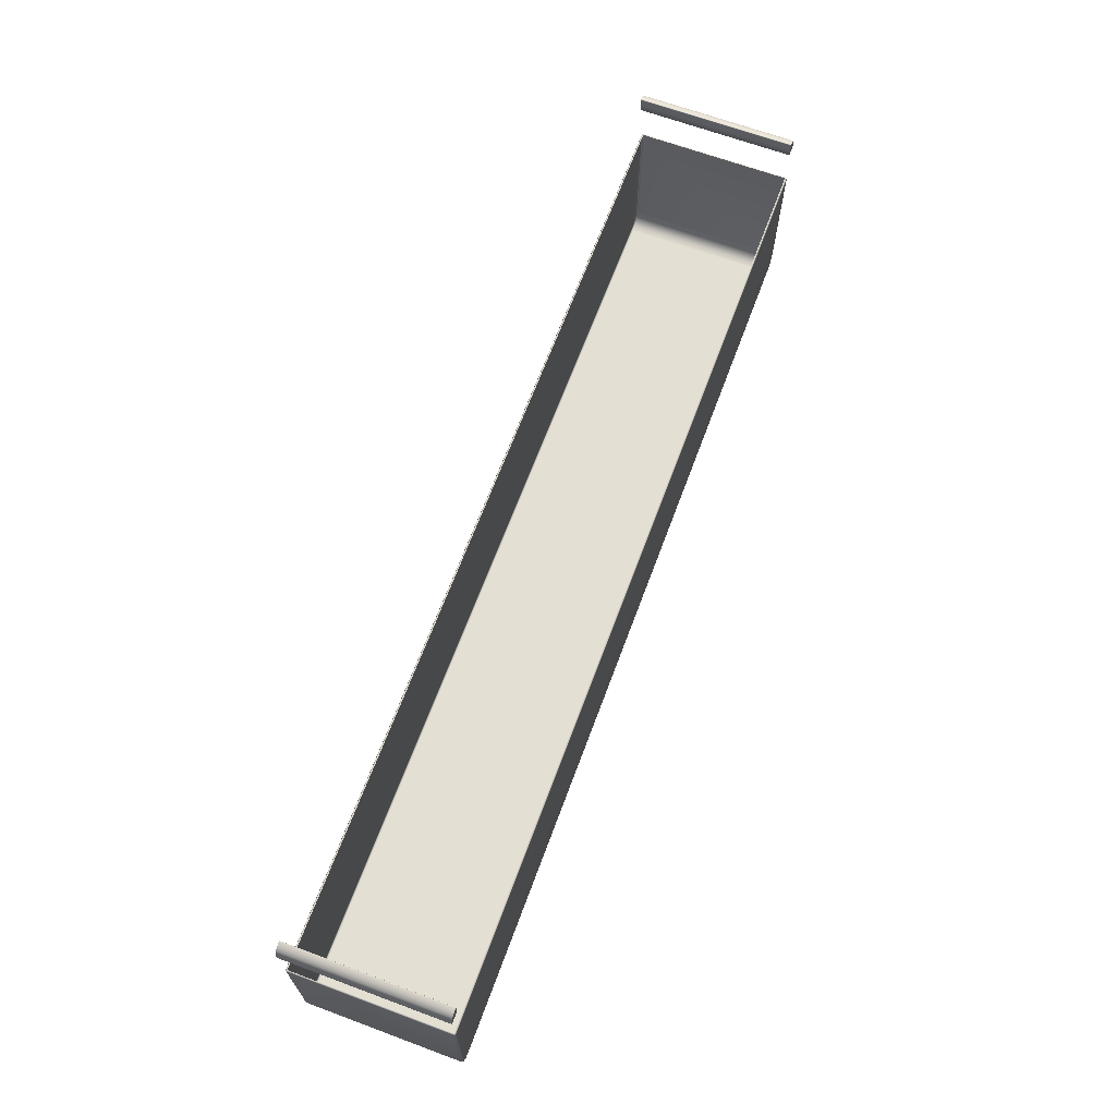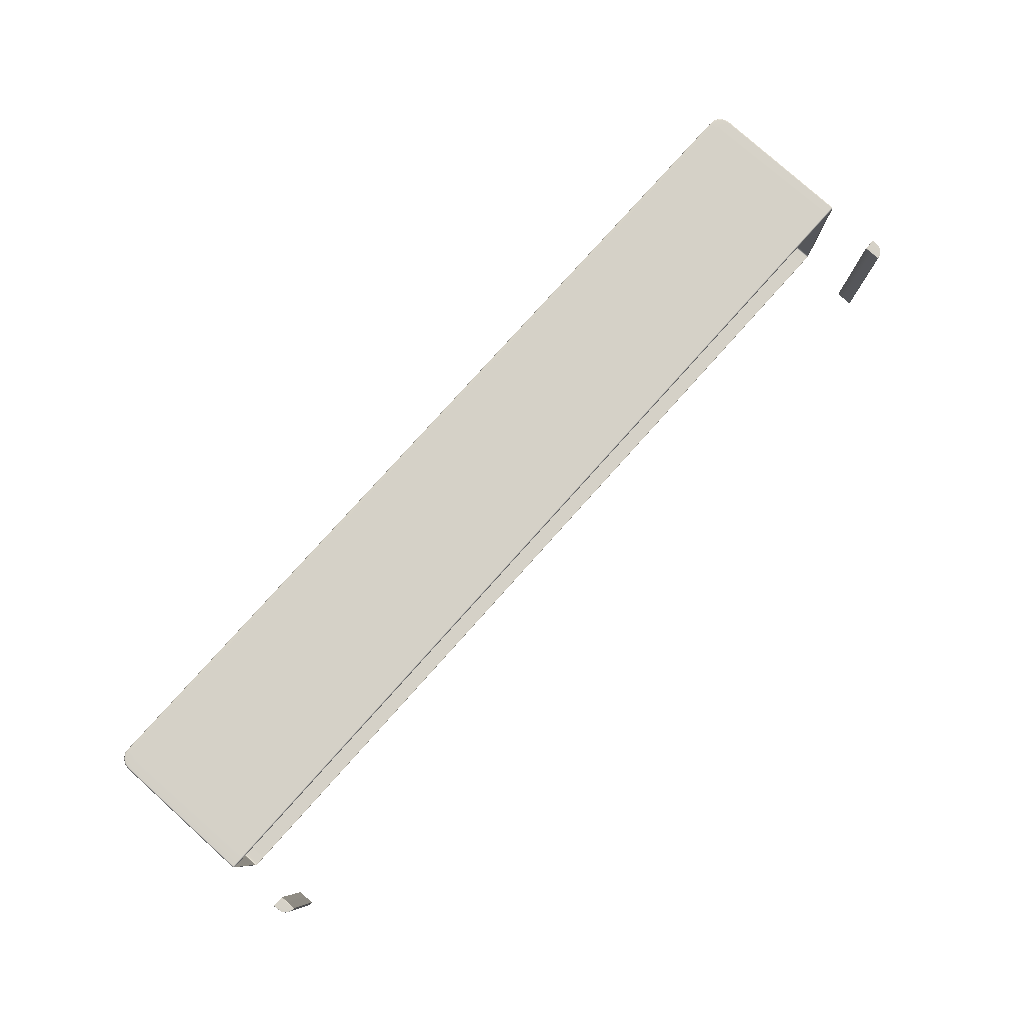
<metadata>
{"format":"obj","ext":"obj","renderer":"f3d","projection":"perspective","resolution":1024,"background":"white","views":[{"elev":66.7,"azim":-69.6,"up":"+Y"},{"elev":79.3,"azim":131.9,"up":"+Z"}]}
</metadata>
<code>
g ENV_S04_Path_M_HardPlastic_Grey_MO
v -20.02 1.889 -2.934
v -19.97 1.908 -2.934
v -19.97 1.924 3.74
v -20.02 1.904 3.74
v -20.04 1.842 -2.934
v -20.04 1.857 3.74
v -20.04 -4.372 3.74
v -20.04 -4.372 -2.935
v -19.99 -4.65 -2.937
v -19.99 -4.635 3.74
v -19.84 -4.862 -2.937
v -19.84 -4.847 3.74
v -19.61 -4.987 3.74
v -19.61 -5.003 -2.937
v -19.35 -4.999 3.74
v -19.35 -5.015 -2.937
v 19.35 -5.015 -2.937
v 19.35 -4.999 3.74
v -19.35 -4.98 3.796
v -19.61 -4.968 3.796
v -19.61 -4.987 3.74
v -19.82 -4.832 3.796
v -19.84 -4.847 3.74
v -19.97 -4.627 3.796
v -19.99 -4.635 3.74
v -20.02 -4.372 3.796
v -20.04 -4.372 3.74
v -20.04 1.857 3.74
v -20.02 1.857 3.797
v -20.02 1.904 3.74
v -19.97 -4.372 3.82
v -19.92 -4.608 3.819
v -19.79 -4.798 3.819
v -19.59 -4.922 3.819
v -19.35 -4.933 3.819
v -19.35 -4.619 3.819
v 19.35 -4.98 3.796
v -19.35 -4.819 3.819
v 19.35 -4.933 3.819
v 19.35 -4.819 3.819
v -19.35 -4.372 3.82
v 19.35 -4.619 3.819
v 19.79 -4.798 3.819
v 19.59 -4.922 3.819
v 19.61 -4.968 3.796
v -19.97 1.859 3.82
v 19.61 -4.987 3.74
v 19.82 -4.832 3.796
v 19.84 -4.847 3.74
v 19.92 -4.608 3.819
v 19.97 -4.627 3.796
v 19.99 -4.635 3.74
v 19.97 -4.372 3.82
v 20.02 -4.372 3.796
v 20.04 -4.372 3.74
v 20.04 1.857 3.74
v 20.02 1.857 3.797
v 20.02 1.904 3.74
v 19.35 -4.372 3.82
v 19.97 1.859 3.82
v -19.35 1.859 3.82
v 19.35 1.859 3.82
v 19.97 1.905 3.797
v 20.01 1.896 3.786
v 19.97 1.924 3.74
v 19.35 1.905 3.797
v 19.35 1.924 3.742
v -19.35 1.905 3.797
v -19.35 1.924 3.742
v -19.97 1.924 3.74
v -19.97 1.905 3.797
v -20.01 1.896 3.786
v -19.53 4.642 -3.01
v -19.53 4.286 -3.01
v -19.53 4.282 -2.997
v -19.53 4.642 -2.997
v -19.53 4.819 -3.01
v -19.53 4.644 -2.306
v -19.53 4.285 -2.306
v -19.53 4.82 -2.998
v -19.53 4.966 -3.01
v -19.53 4.655 3.136
v -19.53 4.296 3.136
v -19.53 4.298 3.799
v -19.53 4.822 -2.306
v -19.53 4.833 3.136
v -19.53 4.658 3.799
v -19.53 4.974 -2.306
v -19.53 4.971 -2.997
v -19.53 4.658 3.811
v -19.53 4.302 3.811
v -19.53 4.835 3.811
v -19.53 4.836 3.799
v -19.53 4.982 3.811
v -19.54 4.993 -2.997
v -19.54 4.988 -3.01
v -19.54 4.995 -2.306
v -19.53 4.984 3.136
v -19.53 4.987 3.799
v -19.54 5.004 3.811
v -19.54 5.009 3.799
v -19.57 5.009 3.811
v -19.56 4.999 -2.997
v -19.57 4.994 -3.01
v -19.72 4.963 -3.01
v -19.54 5.006 3.136
v -19.56 5.014 3.799
v -19.72 4.979 3.811
v -19.56 5.001 -2.306
v -19.56 5.012 3.136
v -19.72 4.966 -2.997
v -19.89 4.853 -3.01
v -19.72 4.982 3.799
v -19.89 4.869 3.811
v -19.72 4.98 3.136
v -19.72 4.969 -2.306
v -19.89 4.856 -2.997
v -19.99 4.69 -3.01
v -19.89 4.872 3.799
v -19.99 4.706 3.811
v -19.89 4.87 3.136
v -19.89 4.859 -2.306
v -20 4.692 -2.997
v -20.03 4.316 -3.01
v -20 4.707 3.799
v -20.03 4.332 3.811
v -20 4.705 3.136
v -20 4.694 -2.306
v -20.03 4.316 -2.306
v -20.03 4.327 3.136
v -20.03 4.314 -2.997
v -20.03 4.294 -2.306
v -20.03 4.33 3.799
v -20.03 4.291 -2.997
v -20.03 4.307 3.799
v -20.02 4.311 3.811
v -20.03 4.305 3.136
v -20.01 4.295 3.136
v -20.01 4.297 3.799
v -20.01 4.284 -2.306
v -20 4.302 3.811
v -19.85 4.296 3.136
v -20.02 4.295 -3.01
v -20.01 4.282 -2.997
v -19.85 4.285 -2.306
v -20.02 4.326 -3.015
v -19.99 4.69 -3.01
v -19.99 4.686 -3.015
v -19.89 4.853 -3.01
v -19.88 4.847 -3.015
v -19.72 4.963 -3.01
v -19.72 4.954 -3.015
v -19.67 4.802 -3.015
v -19.78 4.752 -3.015
v -19.57 4.994 -3.01
v -19.58 4.982 -3.015
v -19.55 4.976 -3.015
v -19.54 4.988 -3.01
v -19.54 4.954 -3.015
v -19.53 4.966 -3.01
v -19.53 4.819 -3.01
v -19.54 4.818 -3.015
v -19.53 4.642 -3.01
v -19.54 4.641 -3.015
v -19.53 4.286 -3.01
v -19.67 4.636 -3.015
v -19.54 4.296 -3.015
v -19.83 4.639 -3.015
v -19.85 4.296 -3.015
v -19.67 4.296 -3.015
v -19.67 4.286 -3.01
v -19.99 4.296 -3.015
v -19.85 4.286 -3.01
v -19.67 4.282 -2.997
v -19.53 4.282 -2.997
v -19.53 4.285 -2.306
v -20.01 4.305 -3.015
v -20 4.286 -3.01
v -19.85 4.282 -2.998
v -19.67 4.285 -2.306
v -19.53 4.296 3.136
v -19.67 4.296 3.136
v -19.67 4.298 3.799
v -19.53 4.298 3.799
v -19.53 4.302 3.811
v -19.85 4.298 3.799
v -19.67 4.302 3.811
v -19.85 4.302 3.811
v -19.54 4.312 3.816
v -19.67 4.312 3.816
v -19.85 4.312 3.816
v -19.54 4.657 3.816
v -19.53 4.658 3.811
v -19.67 4.652 3.816
v -19.67 4.818 3.816
v -19.54 4.834 3.816
v -19.53 4.835 3.811
v -19.53 4.982 3.811
v -19.54 4.97 3.816
v -19.55 4.992 3.816
v -19.54 5.004 3.811
v -19.58 4.998 3.816
v -19.57 5.009 3.811
v -19.72 4.97 3.816
v -19.72 4.979 3.811
v -19.88 4.863 3.816
v -19.89 4.869 3.811
v -19.99 4.702 3.816
v -19.99 4.706 3.811
v -19.78 4.768 3.816
v -19.83 4.655 3.816
v -19.99 4.312 3.816
v -20.02 4.342 3.816
v -20.01 4.321 3.816
v 20.02 1.889 -2.934
v 19.97 1.924 3.74
v 19.97 1.908 -2.934
v 20.02 1.904 3.74
v 20.04 1.842 -2.934
v 20.04 1.857 3.74
v 20.04 -4.372 3.74
v 20.04 -4.372 -2.935
v 19.99 -4.65 -2.937
v 19.99 -4.635 3.74
v 19.84 -4.862 -2.937
v 19.84 -4.847 3.74
v 19.61 -4.987 3.74
v 19.61 -5.003 -2.937
v 19.61 -5.003 -2.937
v 19.61 -4.984 -2.993
v 19.35 -4.995 -2.993
v 19.82 -4.848 -2.993
v 19.84 -4.862 -2.937
v 19.97 -4.643 -2.993
v 19.99 -4.65 -2.937
v 20.04 -4.372 -2.935
v 19.79 -4.814 -3.016
v 19.59 -4.938 -3.016
v 19.35 -4.949 -3.016
v -19.35 -4.995 -2.993
v 19.92 -4.624 -3.016
v -19.61 -4.984 -2.993
v -19.61 -5.003 -2.937
v -19.82 -4.848 -2.993
v -19.84 -4.862 -2.937
v -19.97 -4.643 -2.993
v -19.99 -4.65 -2.937
v -20.04 -4.372 -2.935
v -19.35 -4.949 -3.016
v 19.35 -4.834 -3.016
v -19.59 -4.938 -3.016
v -19.79 -4.814 -3.016
v 19.35 -4.635 -3.016
v -19.35 -4.834 -3.016
v -19.92 -4.624 -3.016
v -19.35 -4.635 -3.016
v 19.35 -4.372 -3.015
v -19.35 -4.372 -3.015
v -19.97 -4.372 -3.015
v 19.97 -4.372 -3.015
v 19.35 1.843 -3.014
v 20.02 -4.372 -2.991
v 19.97 1.843 -3.014
v 20.02 1.842 -2.99
v 20.04 1.842 -2.934
v 20.02 1.889 -2.934
v 19.97 1.889 -2.99
v 20.01 1.88 -2.98
v 19.97 1.908 -2.934
v 19.35 1.889 -2.991
v 19.35 1.908 -2.936
v -19.35 1.843 -3.014
v -19.35 1.889 -2.991
v -19.35 1.908 -2.936
v -19.97 1.908 -2.934
v -19.97 1.889 -2.99
v -20.02 1.889 -2.934
v -19.97 1.843 -3.014
v -20.02 -4.372 -2.991
v -20.02 1.842 -2.99
v -20.04 1.842 -2.934
v -20.01 1.88 -2.98
v 20.01 4.282 -2.997
v 20 4.286 -3.01
v 19.85 4.286 -3.01
v 20.02 4.295 -3.01
v 19.85 4.282 -2.998
v 19.67 4.286 -3.01
v 20.03 4.291 -2.997
v 20.03 4.316 -3.01
v 19.67 4.282 -2.997
v 19.53 4.286 -3.01
v 19.53 4.282 -2.997
v 19.53 4.285 -2.306
v 19.67 4.285 -2.306
v 19.53 4.296 3.136
v 19.85 4.285 -2.306
v 19.67 4.296 3.136
v 20.01 4.284 -2.306
v 19.67 4.298 3.799
v 19.53 4.298 3.799
v 19.53 4.302 3.811
v 19.67 4.302 3.811
v 19.85 4.298 3.799
v 19.85 4.302 3.811
v 19.85 4.296 3.136
v 20.01 4.297 3.799
v 20 4.302 3.811
v 20.01 4.295 3.136
v 20.03 4.294 -2.306
v 20.03 4.307 3.799
v 20.02 4.311 3.811
v 20.03 4.305 3.136
v 20.03 4.33 3.799
v 20.03 4.332 3.811
v 20.03 4.327 3.136
v 20 4.707 3.799
v 19.99 4.706 3.811
v 20.03 4.314 -2.997
v 20.03 4.316 -2.306
v 20 4.692 -2.997
v 19.99 4.69 -3.01
v 19.89 4.872 3.799
v 19.89 4.869 3.811
v 20 4.705 3.136
v 19.89 4.856 -2.997
v 19.89 4.853 -3.01
v 20 4.694 -2.306
v 19.72 4.982 3.799
v 19.72 4.979 3.811
v 19.72 4.966 -2.997
v 19.72 4.963 -3.01
v 19.89 4.859 -2.306
v 19.89 4.87 3.136
v 19.56 5.014 3.799
v 19.57 5.009 3.811
v 19.56 4.999 -2.997
v 19.57 4.994 -3.01
v 19.72 4.969 -2.306
v 19.72 4.98 3.136
v 19.56 5.001 -2.306
v 19.56 5.012 3.136
v 19.54 4.993 -2.997
v 19.54 4.995 -2.306
v 19.54 5.006 3.136
v 19.54 5.009 3.799
v 19.54 4.988 -3.01
v 19.53 4.984 3.136
v 19.53 4.971 -2.997
v 19.53 4.966 -3.01
v 19.53 4.974 -2.306
v 19.53 4.82 -2.998
v 19.54 4.954 -3.015
v 19.55 4.976 -3.015
v 19.53 4.819 -3.01
v 19.54 4.818 -3.015
v 19.58 4.982 -3.015
v 19.72 4.954 -3.015
v 19.72 4.963 -3.01
v 19.67 4.802 -3.015
v 19.88 4.847 -3.015
v 19.89 4.853 -3.01
v 19.99 4.686 -3.015
v 19.99 4.69 -3.01
v 19.78 4.752 -3.015
v 20.02 4.326 -3.015
v 20.03 4.316 -3.01
v 20.02 4.295 -3.01
v 20.01 4.305 -3.015
v 20 4.286 -3.01
v 19.99 4.296 -3.015
v 19.85 4.296 -3.015
v 19.85 4.286 -3.01
v 19.83 4.639 -3.015
v 19.67 4.636 -3.015
v 19.67 4.296 -3.015
v 19.67 4.286 -3.01
v 19.54 4.296 -3.015
v 19.53 4.286 -3.01
v 19.54 4.641 -3.015
v 19.53 4.642 -3.01
v 19.53 4.282 -2.997
v 19.53 4.642 -2.997
v 19.53 4.644 -2.306
v 19.53 4.285 -2.306
v 19.53 4.822 -2.306
v 19.53 4.833 3.136
v 19.53 4.655 3.136
v 19.53 4.296 3.136
v 19.53 4.298 3.799
v 19.53 4.658 3.799
v 19.53 4.836 3.799
v 19.53 4.658 3.811
v 19.53 4.302 3.811
v 19.53 4.987 3.799
v 19.53 4.835 3.811
v 19.54 4.834 3.816
v 19.53 4.982 3.811
v 19.54 5.004 3.811
v 19.54 4.657 3.816
v 19.54 4.312 3.816
v 19.67 4.302 3.811
v 19.67 4.312 3.816
v 19.85 4.302 3.811
v 19.67 4.652 3.816
v 19.85 4.312 3.816
v 20 4.302 3.811
v 19.67 4.818 3.816
v 19.99 4.312 3.816
v 20.02 4.311 3.811
v 19.99 4.702 3.816
v 20.01 4.321 3.816
v 19.83 4.655 3.816
v 20.03 4.332 3.811
v 19.78 4.768 3.816
v 20.02 4.342 3.816
v 19.99 4.706 3.811
v 19.89 4.869 3.811
v 19.88 4.863 3.816
v 19.72 4.979 3.811
v 19.72 4.97 3.816
v 19.58 4.998 3.816
v 19.55 4.992 3.816
v 19.54 4.97 3.816
g ENV_S04_Path_M_HardPlastic_Grey_MO_0
f 3 2 1
f 4 3 1
f 4 1 5
f 6 4 5
f 7 6 5
f 8 7 5
f 8 9 7
f 9 10 7
f 10 9 11
f 12 10 11
f 13 12 11
f 14 13 11
f 15 13 14
f 16 15 14
f 16 17 15
f 17 18 15
f 15 18 19
f 19 20 15
f 20 21 15
f 20 22 21
f 22 23 21
f 23 22 24
f 25 23 24
f 25 24 26
f 27 25 26
f 27 26 28
f 26 29 28
f 28 29 30
f 26 24 31
f 26 31 29
f 24 22 32
f 24 32 31
f 33 22 20
f 22 33 32
f 34 20 19
f 34 33 20
f 35 34 19
f 33 34 35
f 36 32 33
f 31 32 36
f 19 37 35
f 18 37 19
f 38 33 35
f 38 36 33
f 35 39 38
f 37 39 35
f 38 40 36
f 39 40 38
f 41 31 36
f 40 42 36
f 36 42 41
f 43 40 39
f 42 40 43
f 44 39 37
f 44 43 39
f 45 44 37
f 45 37 18
f 43 44 45
f 31 41 46
f 31 46 29
f 47 45 18
f 48 45 47
f 48 43 45
f 49 48 47
f 43 48 50
f 50 42 43
f 48 49 51
f 48 51 50
f 49 52 51
f 50 53 42
f 50 51 53
f 51 52 54
f 51 54 53
f 52 55 54
f 54 55 56
f 57 54 56
f 53 54 57
f 57 56 58
f 53 59 42
f 42 59 41
f 60 53 57
f 59 53 60
f 41 59 61
f 41 61 46
f 62 59 60
f 59 62 61
f 63 60 57
f 62 60 63
f 64 57 58
f 64 63 57
f 64 58 63
f 58 65 63
f 66 63 65
f 66 62 63
f 67 66 65
f 62 66 68
f 68 66 67
f 61 62 68
f 69 68 67
f 68 69 70
f 46 61 71
f 61 68 71
f 71 68 70
f 46 71 29
f 70 30 71
f 29 72 30
f 30 72 71
f 71 72 29
f 75 74 73
f 76 75 73
f 76 73 77
f 76 78 75
f 78 79 75
f 80 76 77
f 80 77 81
f 78 82 79
f 82 83 79
f 83 82 84
f 85 78 76
f 80 85 76
f 86 82 78
f 85 86 78
f 82 87 84
f 82 86 87
f 88 85 80
f 85 88 86
f 89 80 81
f 89 88 80
f 84 87 90
f 91 84 90
f 90 87 92
f 87 93 92
f 86 93 87
f 92 93 94
f 89 81 95
f 81 96 95
f 88 89 97
f 89 95 97
f 88 98 86
f 86 98 93
f 88 97 98
f 93 99 94
f 98 99 93
f 100 94 99
f 101 100 99
f 101 99 98
f 102 100 101
f 95 96 103
f 96 104 103
f 103 104 105
f 106 101 98
f 97 106 98
f 107 102 101
f 107 101 106
f 102 107 108
f 97 95 109
f 95 103 109
f 110 106 97
f 110 107 106
f 109 110 97
f 111 103 105
f 111 105 112
f 107 113 108
f 108 113 114
f 110 115 107
f 115 110 109
f 115 113 107
f 116 109 103
f 116 115 109
f 111 116 103
f 117 111 112
f 117 112 118
f 113 119 114
f 114 119 120
f 115 121 113
f 121 115 116
f 121 119 113
f 122 116 111
f 122 121 116
f 117 122 111
f 123 117 118
f 123 118 124
f 119 125 120
f 120 125 126
f 121 127 119
f 127 121 122
f 127 125 119
f 128 122 117
f 123 128 117
f 128 127 122
f 129 128 123
f 128 129 127
f 127 130 125
f 129 130 127
f 131 129 123
f 131 123 124
f 129 131 132
f 129 132 130
f 125 133 126
f 130 133 125
f 131 124 134
f 131 134 132
f 135 133 130
f 136 126 133
f 135 136 133
f 132 137 130
f 137 135 130
f 138 137 132
f 139 135 137
f 138 139 137
f 140 138 132
f 132 134 140
f 141 136 135
f 139 141 135
f 142 138 140
f 138 142 139
f 124 143 134
f 134 144 140
f 134 143 144
f 145 142 140
f 145 140 144
f 143 124 146
f 124 147 146
f 147 148 146
f 147 149 148
f 149 150 148
f 149 151 150
f 151 152 150
f 152 153 150
f 153 154 150
f 150 154 148
f 151 155 152
f 155 156 152
f 153 152 156
f 156 155 157
f 153 156 157
f 155 158 157
f 157 158 159
f 153 157 159
f 158 160 159
f 160 161 159
f 161 162 159
f 159 162 153
f 161 163 162
f 163 164 162
f 162 164 153
f 163 165 164
f 153 166 154
f 164 166 153
f 165 167 164
f 164 167 166
f 166 168 154
f 154 168 148
f 168 166 169
f 148 168 169
f 167 170 166
f 166 170 169
f 165 171 167
f 171 170 167
f 169 172 148
f 172 146 148
f 169 170 173
f 170 171 173
f 174 171 165
f 175 174 165
f 175 176 174
f 172 177 146
f 177 143 146
f 172 169 178
f 172 178 177
f 178 143 177
f 169 173 178
f 143 178 144
f 178 173 144
f 173 171 179
f 173 179 144
f 171 174 179
f 179 145 144
f 176 180 174
f 174 180 179
f 180 145 179
f 176 181 180
f 180 182 145
f 181 182 180
f 182 142 145
f 182 181 183
f 181 184 183
f 183 184 185
f 142 182 186
f 182 183 186
f 142 186 139
f 183 187 186
f 187 183 185
f 186 188 139
f 187 188 186
f 188 141 139
f 187 185 189
f 187 190 188
f 190 187 189
f 188 191 141
f 190 191 188
f 189 185 192
f 185 193 192
f 190 189 194
f 190 194 191
f 189 192 194
f 194 192 195
f 192 196 195
f 192 193 196
f 193 197 196
f 196 197 198
f 199 196 198
f 195 196 199
f 199 198 200
f 199 200 195
f 198 201 200
f 200 201 202
f 200 202 195
f 201 203 202
f 202 203 204
f 202 204 195
f 203 205 204
f 204 205 206
f 195 204 206
f 205 207 206
f 206 207 208
f 207 209 208
f 208 209 126
f 210 195 206
f 210 206 208
f 194 195 210
f 211 194 210
f 211 210 208
f 194 211 191
f 191 211 208
f 208 212 191
f 191 212 141
f 136 141 212
f 213 208 126
f 208 213 212
f 214 136 212
f 126 136 214
f 213 214 212
f 213 126 214
f 217 216 215
f 216 218 215
f 215 218 219
f 218 220 219
f 220 221 219
f 221 222 219
f 223 222 221
f 224 223 221
f 223 224 225
f 224 226 225
f 226 227 225
f 227 228 225
f 227 18 228
f 18 17 228
f 230 229 17
f 231 230 17
f 231 17 16
f 230 232 229
f 232 233 229
f 233 232 234
f 235 233 234
f 235 234 236
f 237 232 230
f 238 230 231
f 238 237 230
f 239 238 231
f 237 238 239
f 240 231 16
f 239 231 240
f 234 232 241
f 232 237 241
f 242 240 16
f 243 242 16
f 244 242 243
f 245 244 243
f 244 245 246
f 245 247 246
f 246 247 248
f 249 239 240
f 250 237 239
f 250 239 249
f 242 251 240
f 251 249 240
f 252 251 242
f 244 252 242
f 251 252 249
f 250 253 237
f 253 241 237
f 254 250 249
f 252 254 249
f 253 250 254
f 252 244 255
f 244 246 255
f 256 254 252
f 256 253 254
f 255 256 252
f 253 257 241
f 257 253 256
f 258 256 255
f 258 257 256
f 259 255 246
f 259 258 255
f 257 260 241
f 241 260 234
f 261 257 258
f 260 257 261
f 260 262 234
f 234 262 236
f 262 260 263
f 263 260 261
f 236 262 264
f 264 262 263
f 265 236 264
f 265 264 266
f 263 267 264
f 263 261 267
f 264 268 266
f 267 268 264
f 266 268 267
f 269 266 267
f 267 270 269
f 261 270 267
f 270 271 269
f 272 261 258
f 270 261 272
f 258 259 272
f 271 270 273
f 273 270 272
f 274 271 273
f 274 273 275
f 273 276 275
f 273 272 276
f 277 275 276
f 259 278 272
f 272 278 276
f 259 279 278
f 279 259 246
f 279 246 248
f 279 280 278
f 279 248 280
f 276 278 280
f 248 281 280
f 280 281 277
f 282 277 276
f 282 280 277
f 282 276 280
f 285 284 283
f 284 286 283
f 287 285 283
f 288 285 287
f 286 289 283
f 286 290 289
f 291 288 287
f 288 291 292
f 291 293 292
f 294 293 291
f 295 294 291
f 295 291 287
f 296 294 295
f 297 287 283
f 297 295 287
f 298 296 295
f 298 295 297
f 299 297 283
f 283 289 299
f 296 298 300
f 301 296 300
f 301 300 302
f 300 303 302
f 303 300 304
f 300 298 304
f 305 303 304
f 306 298 297
f 298 306 304
f 306 297 299
f 305 304 307
f 304 306 307
f 308 305 307
f 309 306 299
f 306 309 307
f 289 310 299
f 309 299 310
f 308 307 311
f 312 308 311
f 307 309 313
f 313 309 310
f 311 307 313
f 312 311 314
f 315 312 314
f 311 313 316
f 314 311 316
f 313 310 316
f 314 317 315
f 314 316 317
f 317 318 315
f 289 319 310
f 290 319 289
f 310 320 316
f 319 320 310
f 321 319 290
f 320 319 321
f 322 321 290
f 317 323 318
f 323 324 318
f 316 325 317
f 316 320 325
f 317 325 323
f 326 321 322
f 327 326 322
f 328 320 321
f 320 328 325
f 328 321 326
f 323 329 324
f 329 330 324
f 331 326 327
f 332 331 327
f 333 328 326
f 325 328 333
f 333 326 331
f 325 334 323
f 334 325 333
f 323 334 329
f 329 335 330
f 335 336 330
f 337 331 332
f 338 337 332
f 339 333 331
f 334 333 339
f 339 331 337
f 334 340 329
f 340 334 339
f 329 340 335
f 340 339 341
f 341 339 337
f 340 342 335
f 342 340 341
f 337 343 341
f 342 341 344
f 343 344 341
f 335 342 345
f 345 342 344
f 346 335 345
f 336 335 346
f 338 347 337
f 347 343 337
f 345 344 348
f 346 345 348
f 343 349 344
f 347 350 343
f 350 349 343
f 349 351 344
f 344 351 348
f 352 349 350
f 351 349 352
f 350 347 353
f 347 338 354
f 347 354 353
f 355 350 353
f 355 352 350
f 356 353 354
f 356 355 353
f 338 357 354
f 356 354 357
f 357 338 358
f 338 359 358
f 357 358 360
f 360 356 357
f 358 359 361
f 360 358 361
f 359 362 361
f 361 362 363
f 362 364 363
f 365 360 361
f 365 361 363
f 363 364 366
f 364 367 366
f 367 368 366
f 368 369 366
f 363 366 369
f 368 370 369
f 370 371 369
f 369 371 363
f 372 371 370
f 371 372 363
f 373 372 370
f 374 365 363
f 372 374 363
f 374 375 365
f 375 360 365
f 375 374 372
f 376 372 373
f 376 375 372
f 377 376 373
f 376 377 378
f 376 378 375
f 377 379 378
f 375 380 360
f 378 380 375
f 378 379 380
f 380 356 360
f 379 381 380
f 380 381 356
f 381 355 356
f 379 382 381
f 381 383 355
f 382 383 381
f 383 352 355
f 384 383 382
f 385 384 382
f 386 352 383
f 384 386 383
f 386 351 352
f 351 386 387
f 387 386 384
f 348 351 387
f 388 384 385
f 388 387 384
f 389 388 385
f 388 389 390
f 387 388 391
f 391 388 390
f 348 387 392
f 392 387 391
f 391 390 393
f 390 394 393
f 395 348 392
f 395 346 348
f 392 391 396
f 391 393 396
f 396 393 397
f 392 396 398
f 395 392 398
f 396 397 398
f 399 346 395
f 398 399 395
f 399 336 346
f 393 394 400
f 393 400 397
f 394 401 400
f 394 402 401
f 402 403 401
f 403 402 404
f 400 401 405
f 401 403 405
f 406 403 404
f 405 403 406
f 406 404 407
f 397 400 408
f 400 405 408
f 409 406 407
f 407 410 409
f 411 406 409
f 411 409 412
f 410 412 409
f 411 413 406
f 413 405 406
f 410 414 412
f 405 413 415
f 408 405 415
f 415 413 411
f 414 416 412
f 412 416 411
f 411 416 414
f 417 411 414
f 417 418 411
f 419 415 411
f 418 419 411
f 408 415 419
f 418 420 419
f 420 421 419
f 421 408 419
f 420 336 421
f 408 421 422
f 336 422 421
f 336 399 422
f 422 397 408
f 399 423 422
f 422 423 397
f 399 398 423
f 397 424 398
f 398 424 423
f 423 424 397

</code>
